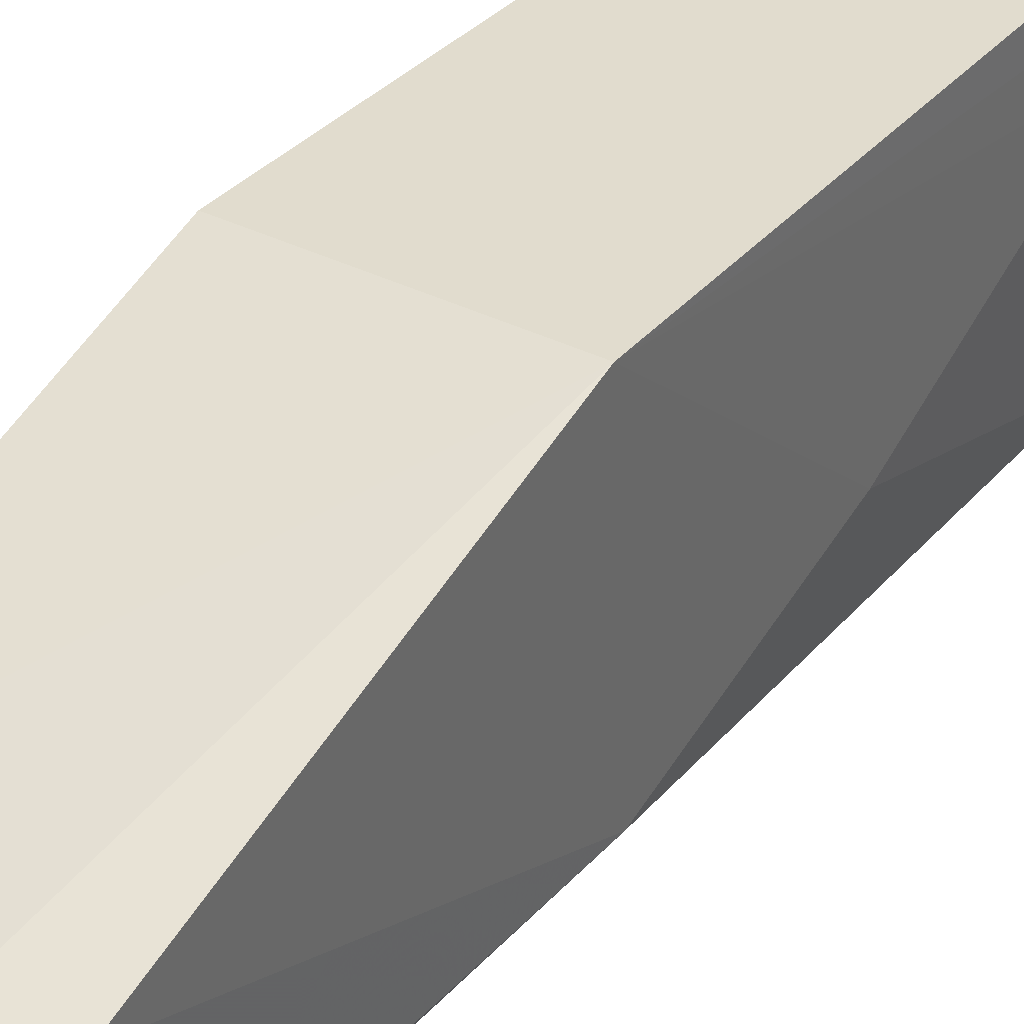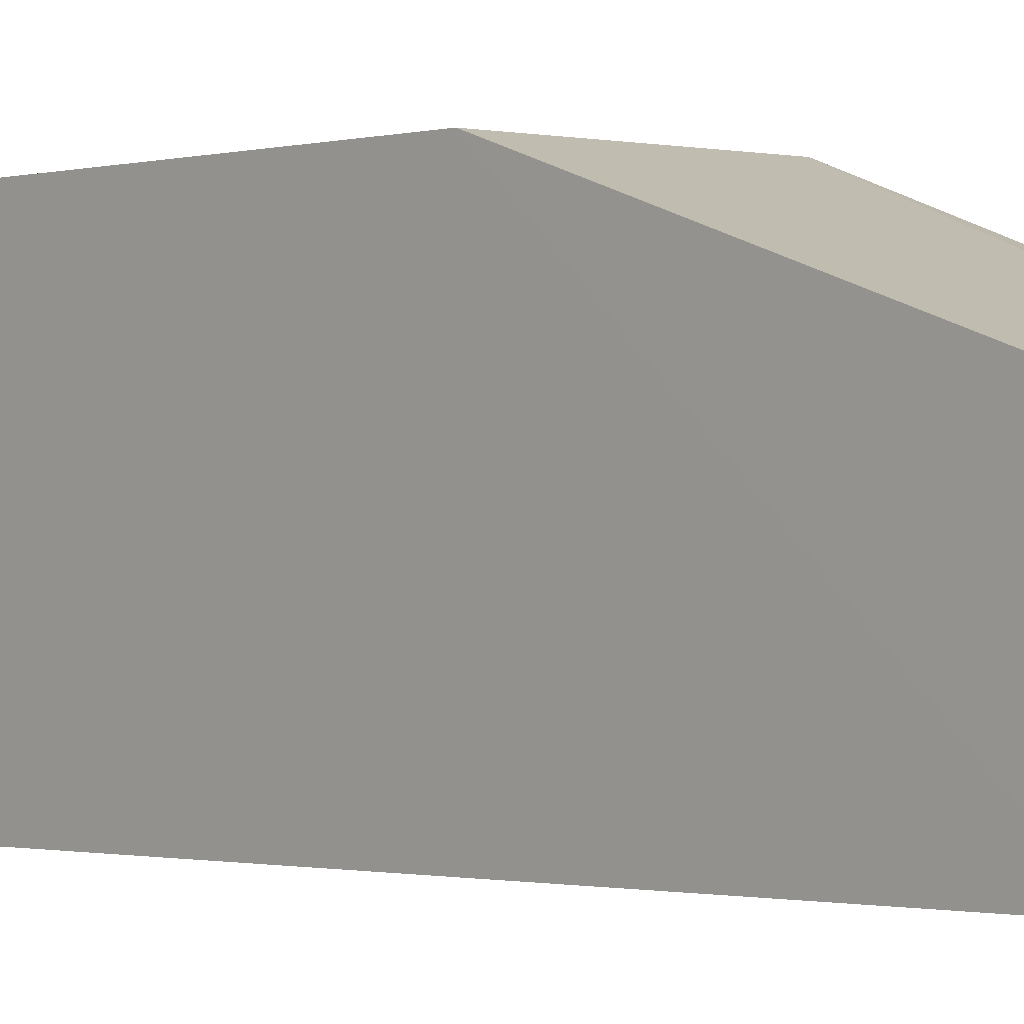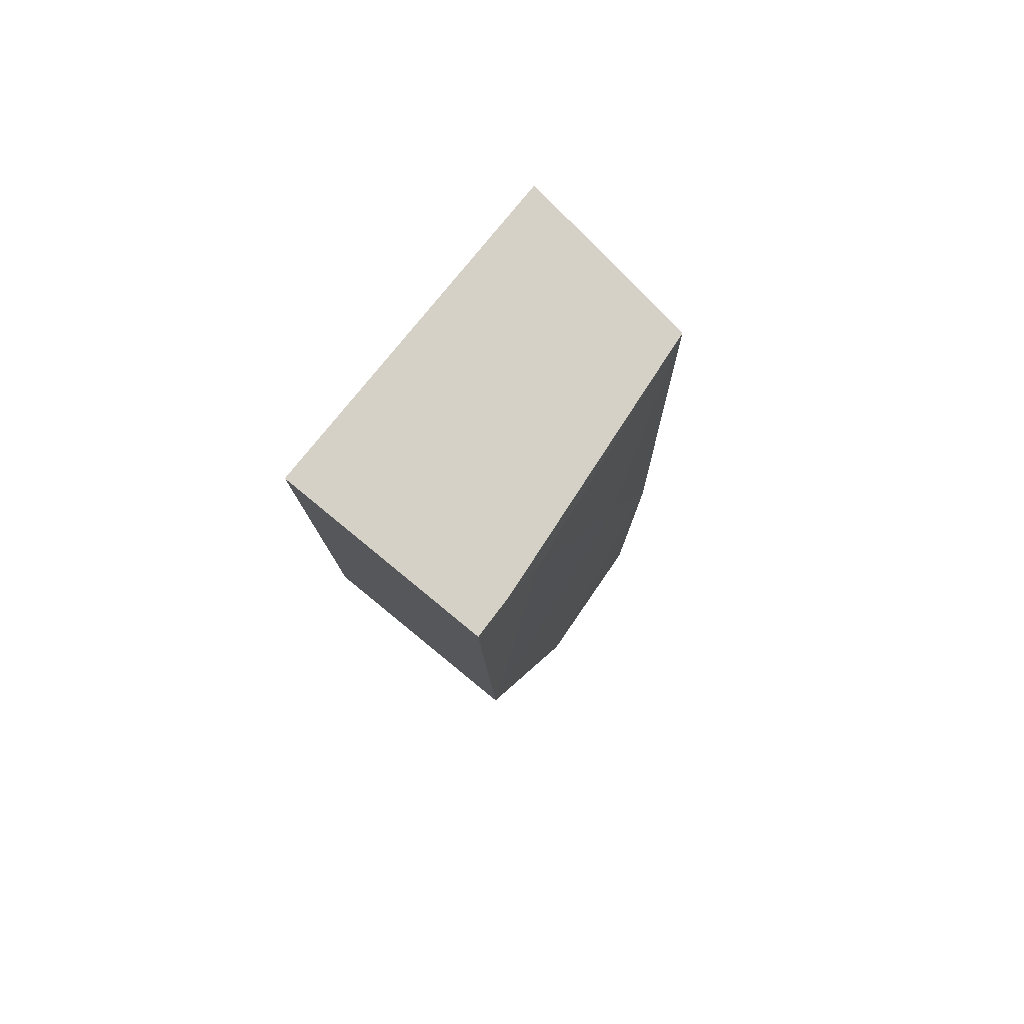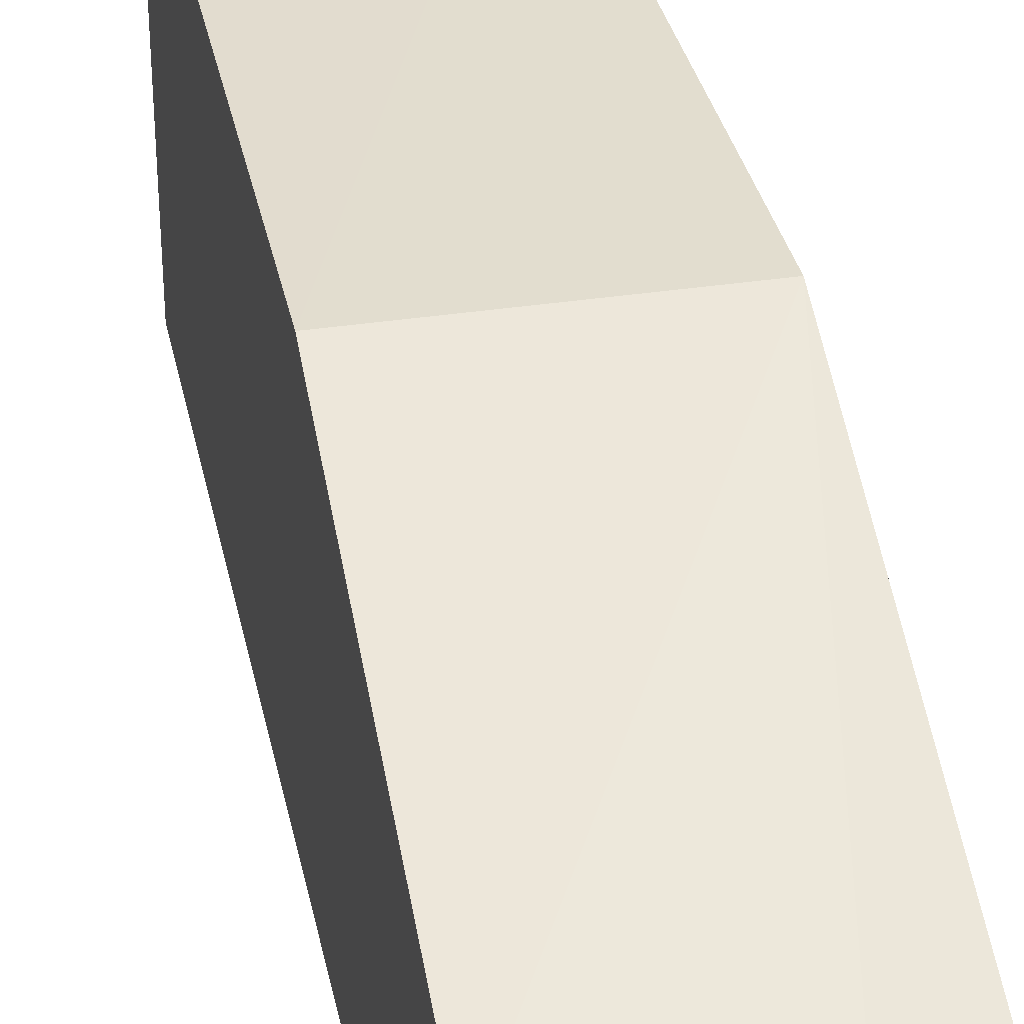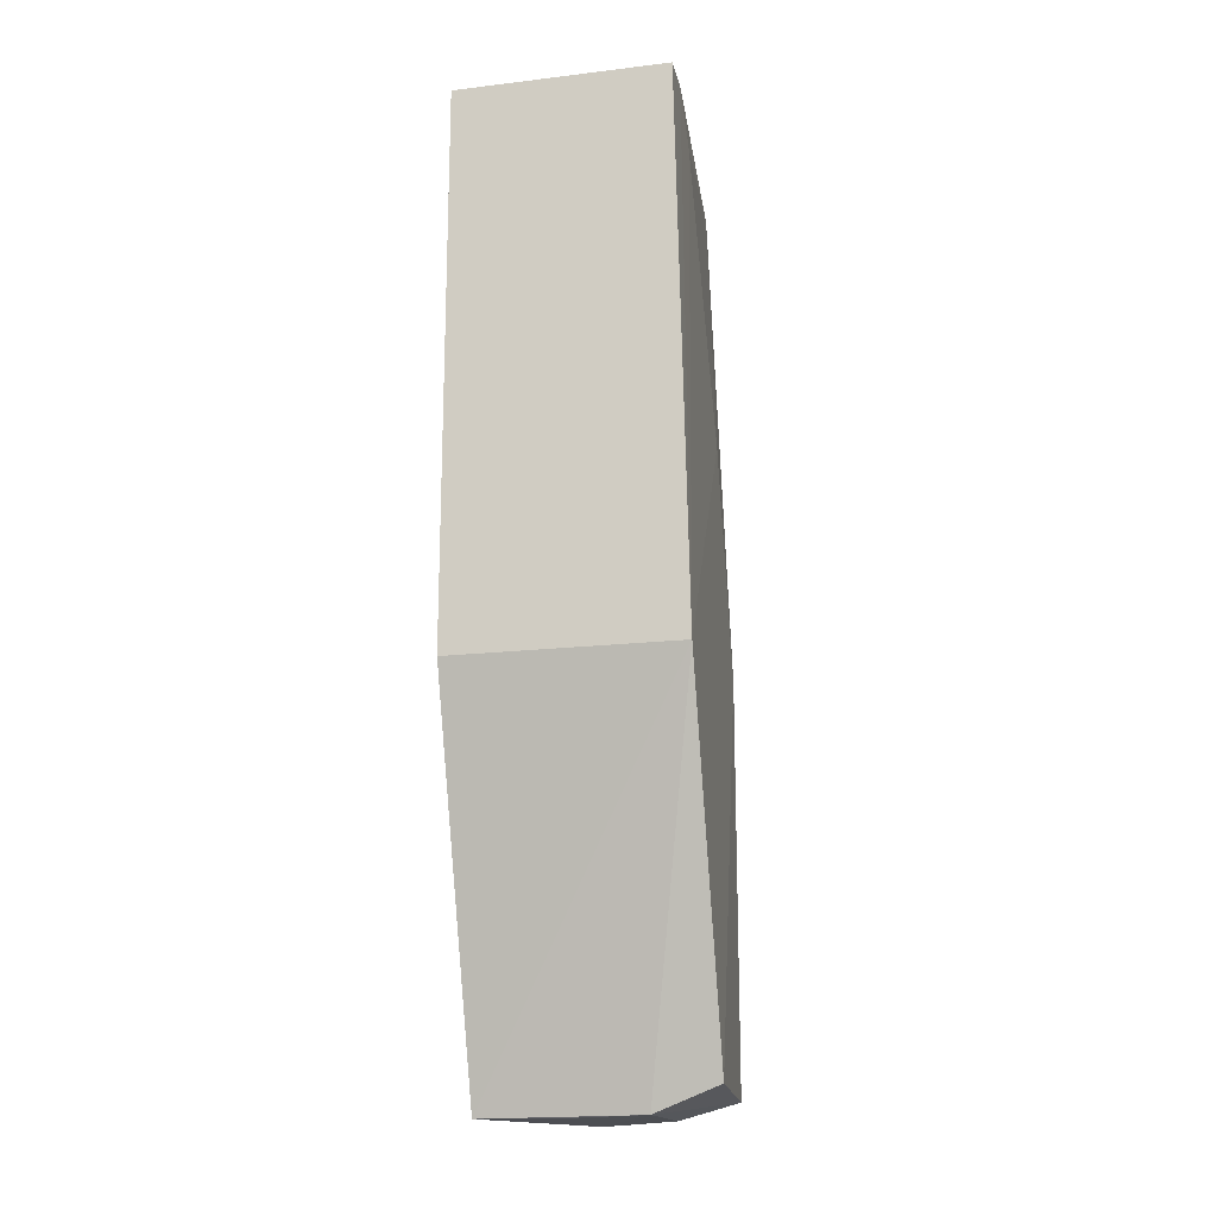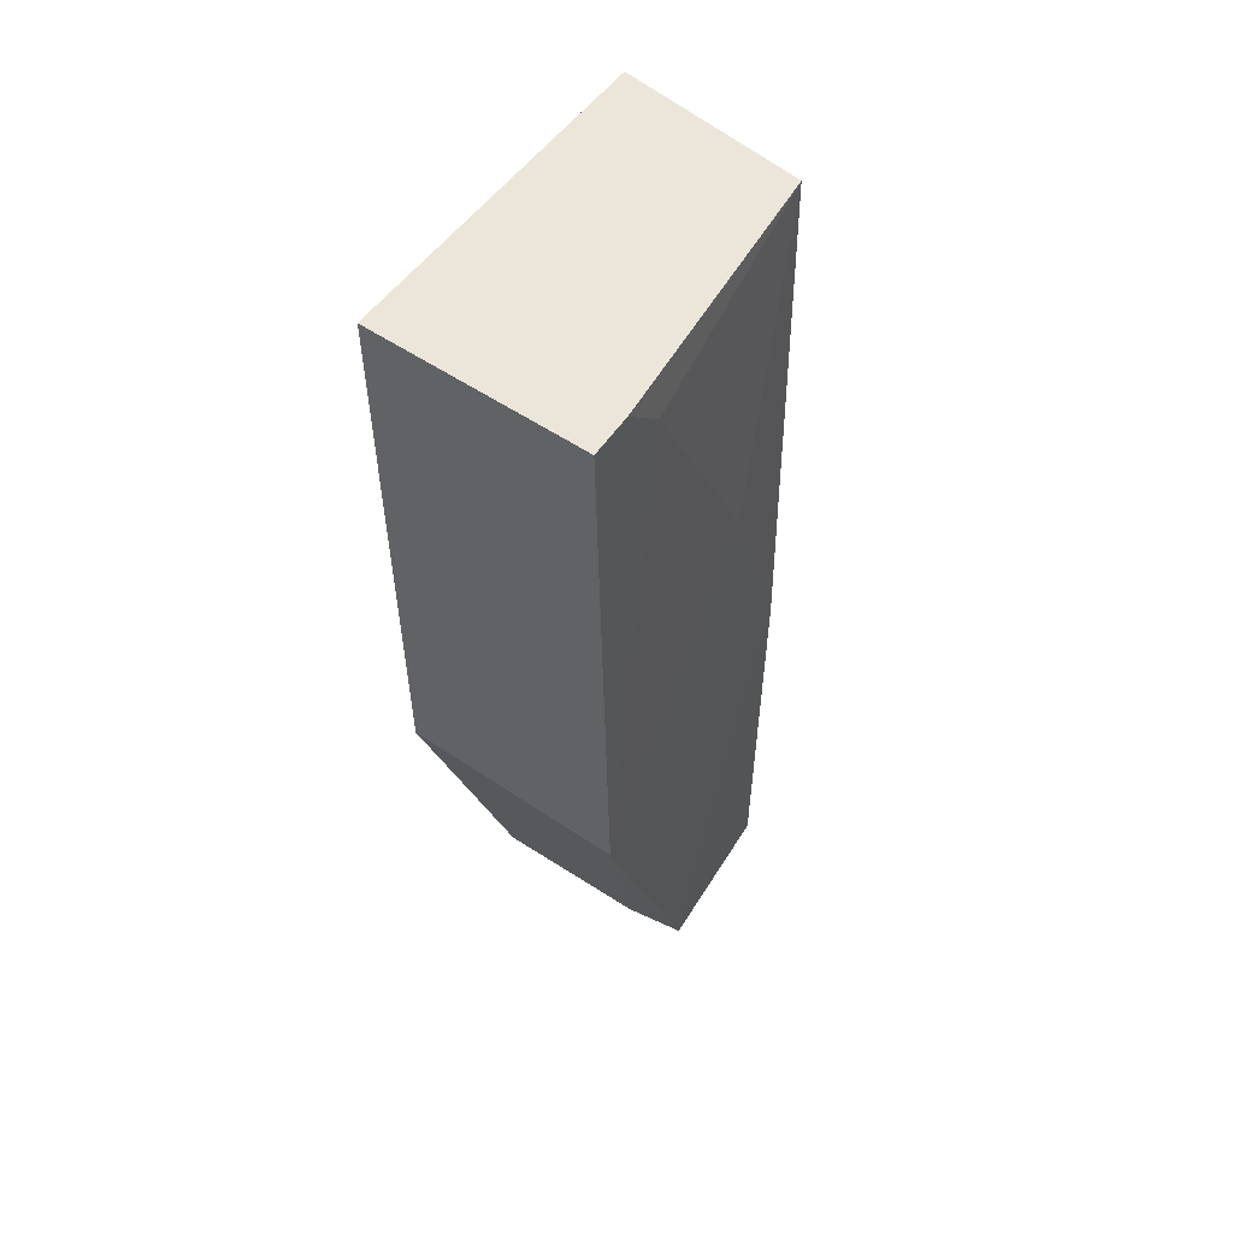
<metadata>
{"format":"obj","ext":"obj","renderer":"f3d","projection":"perspective","resolution":1024,"background":"white","views":[{"elev":34.3,"azim":-145.1,"up":"+Y"},{"elev":-0.4,"azim":137.5,"up":"+Y"},{"elev":79.2,"azim":-141.0,"up":"+Z"},{"elev":34.8,"azim":168.7,"up":"+Y"},{"elev":-17.2,"azim":-166.5,"up":"+Z"},{"elev":54.4,"azim":-144.7,"up":"+Z"}]}
</metadata>
<code>
v -0.01743 -0.009223 0.03432
v -0.01743 -0.02132 0.03432
v -0.01743 -0.0138 0.0008121
v -0.02309 -0.01385 0.0008569
v -0.02505 -0.009175 0.03427
v -0.0174 -0.02083 0.001162
v -0.024 -0.02044 0.03431
v -0.01743 -0.009223 0.01448
v -0.02055 -0.01821 0.0007817
v -0.02495 -0.01926 0.001559
v -0.02426 -0.02036 0.001677
v -0.02548 -0.009187 0.01446
v -0.02052 -0.01388 0.0008001
v -0.02491 -0.01948 0.01591
v -0.02308 -0.01806 0.000916
v -0.02539 -0.01378 0.00175
v -0.02498 -0.01219 0.03276
v -0.02495 -0.01677 0.0236
v -0.02501 -0.0107 0.03427
f 6 1 2
f 7 2 1
f 7 1 5
f 8 5 1
f 8 6 3
f 8 1 6
f 9 3 6
f 11 6 2
f 11 2 7
f 12 8 3
f 12 3 4
f 12 5 8
f 13 9 4
f 13 4 3
f 13 3 9
f 14 11 7
f 14 10 11
f 15 10 4
f 15 4 9
f 15 11 10
f 15 9 6
f 15 6 11
f 16 12 4
f 16 4 10
f 16 14 12
f 16 10 14
f 18 14 7
f 18 7 17
f 18 17 12
f 18 12 14
f 19 17 7
f 19 7 5
f 19 5 12
f 19 12 17

</code>
